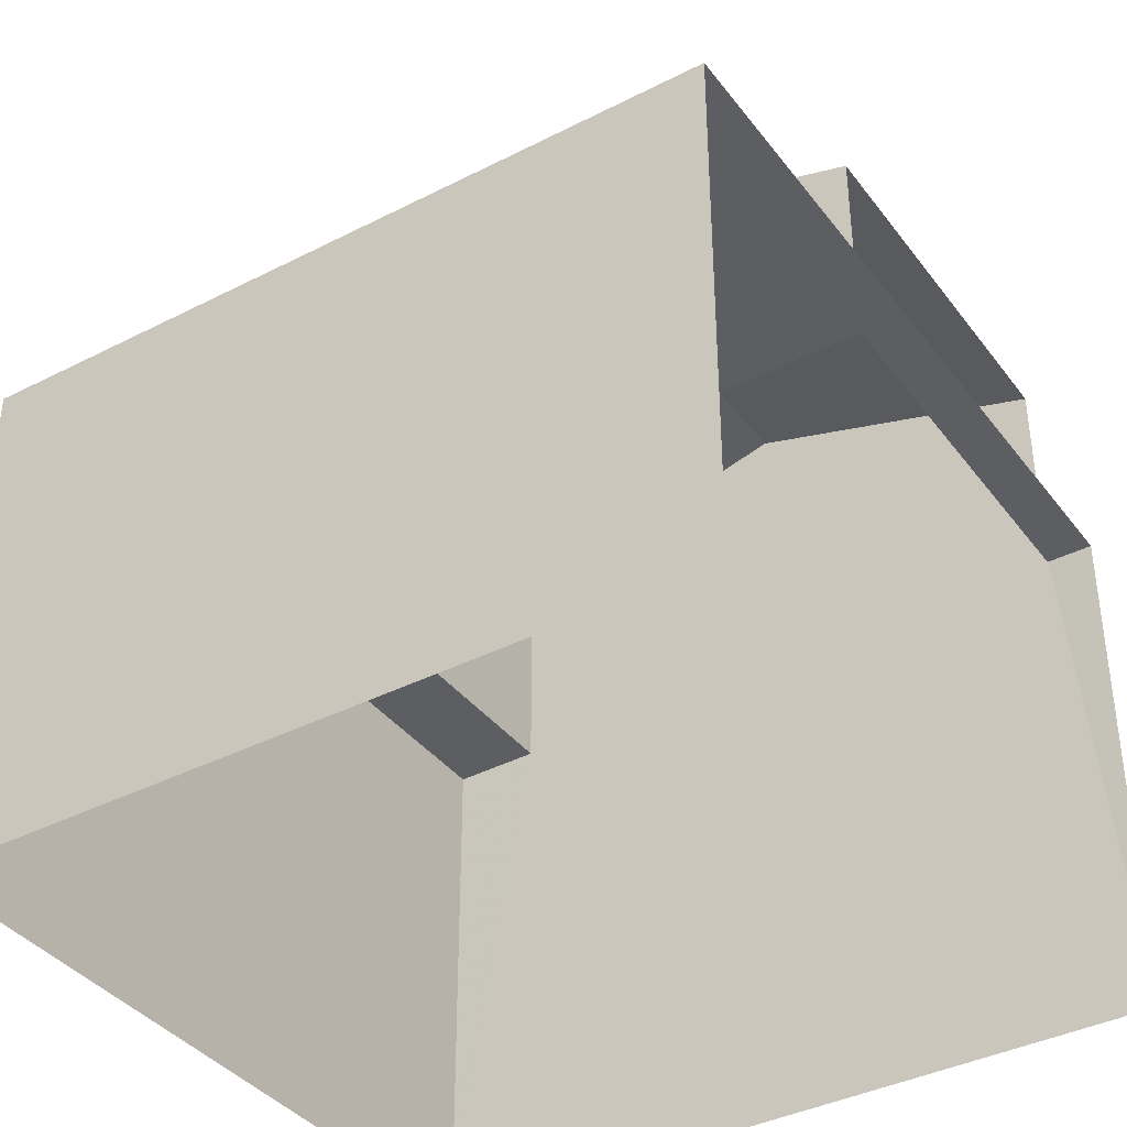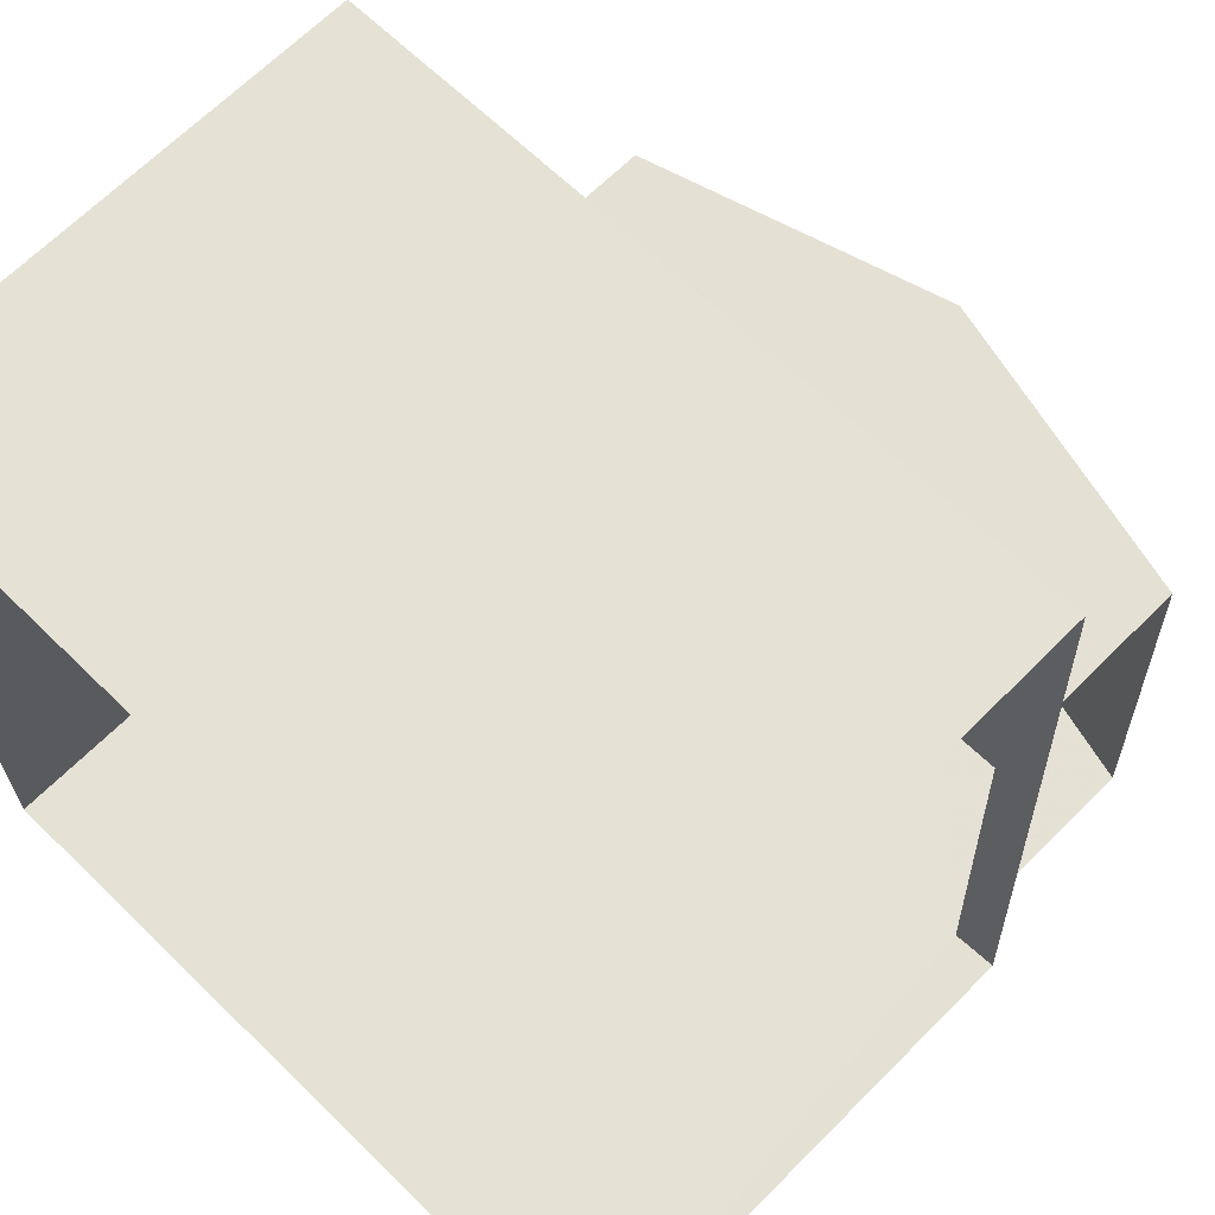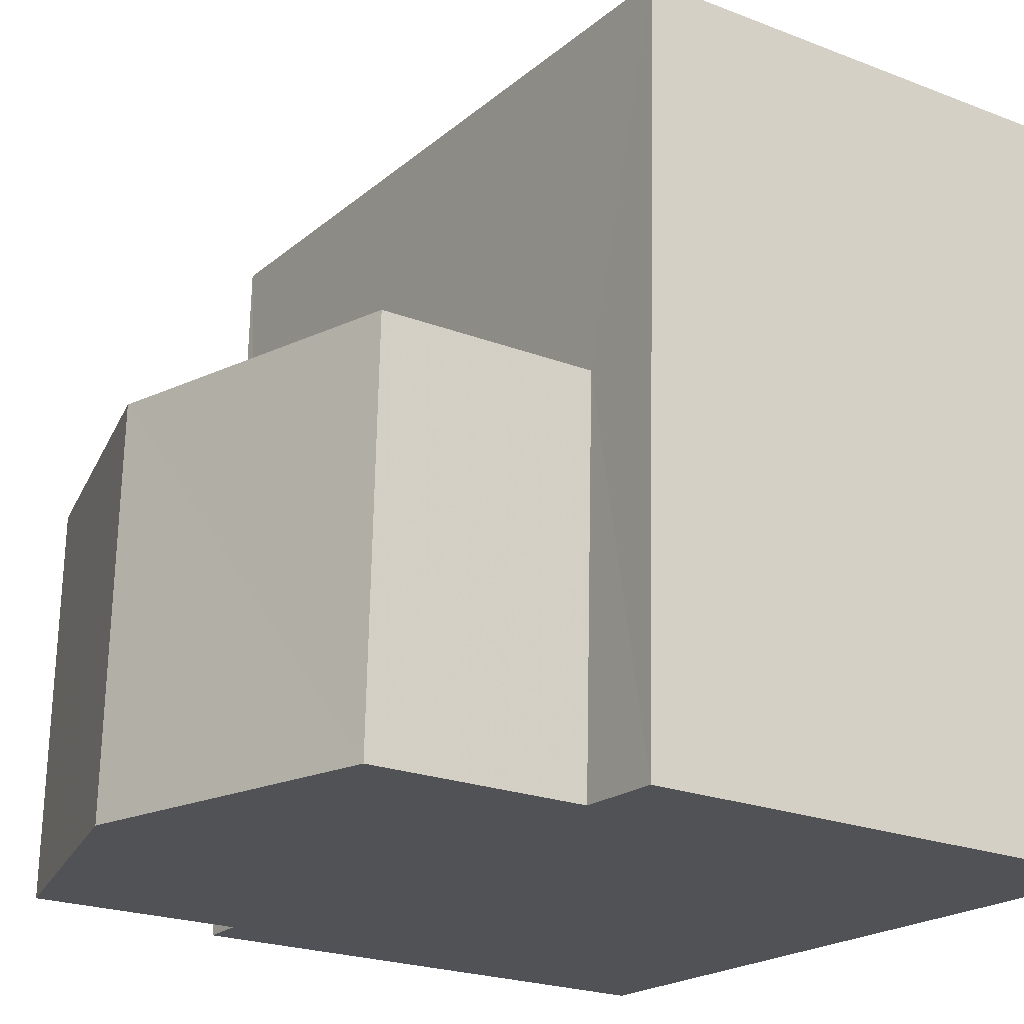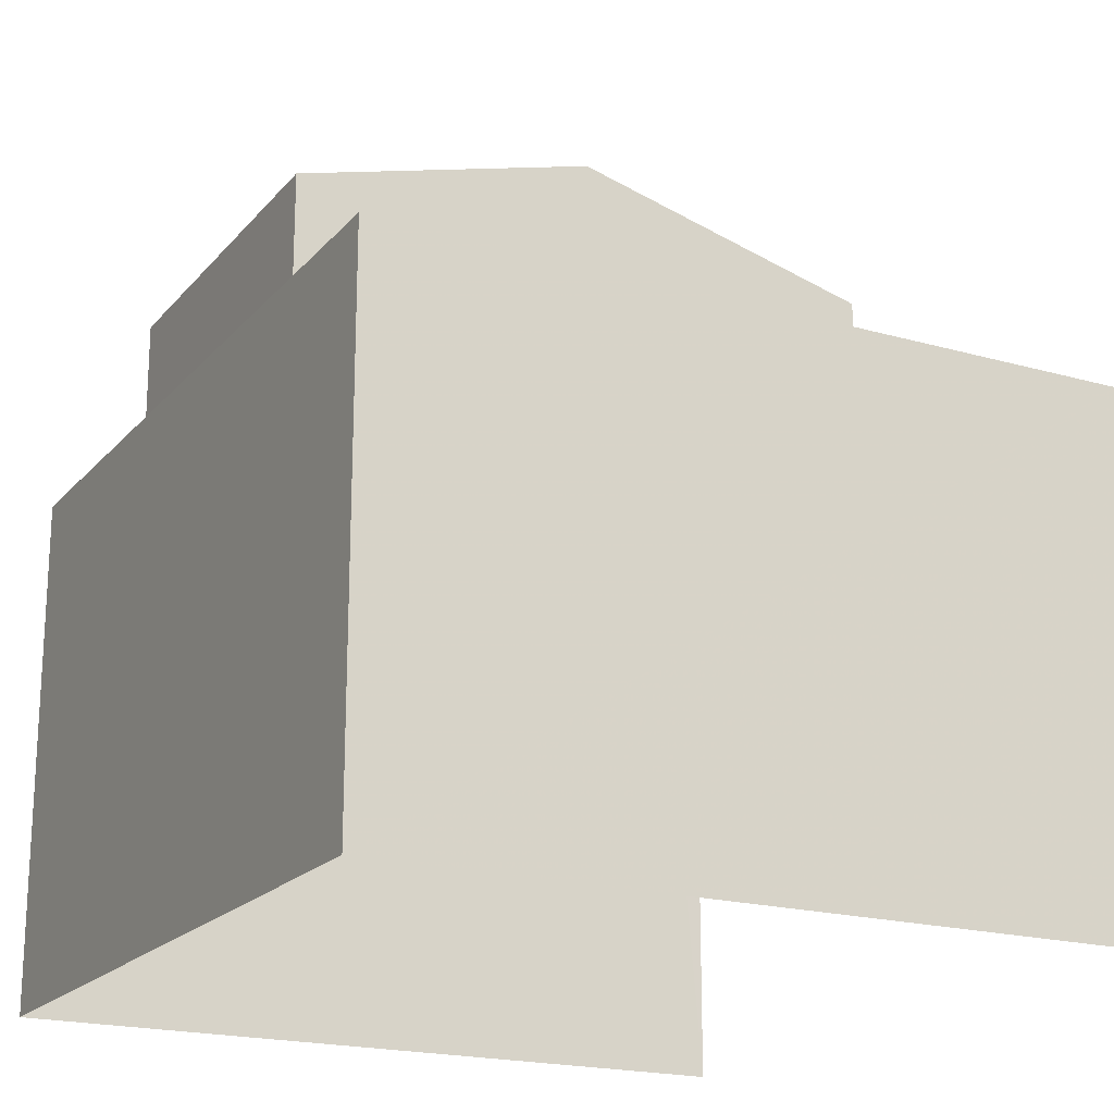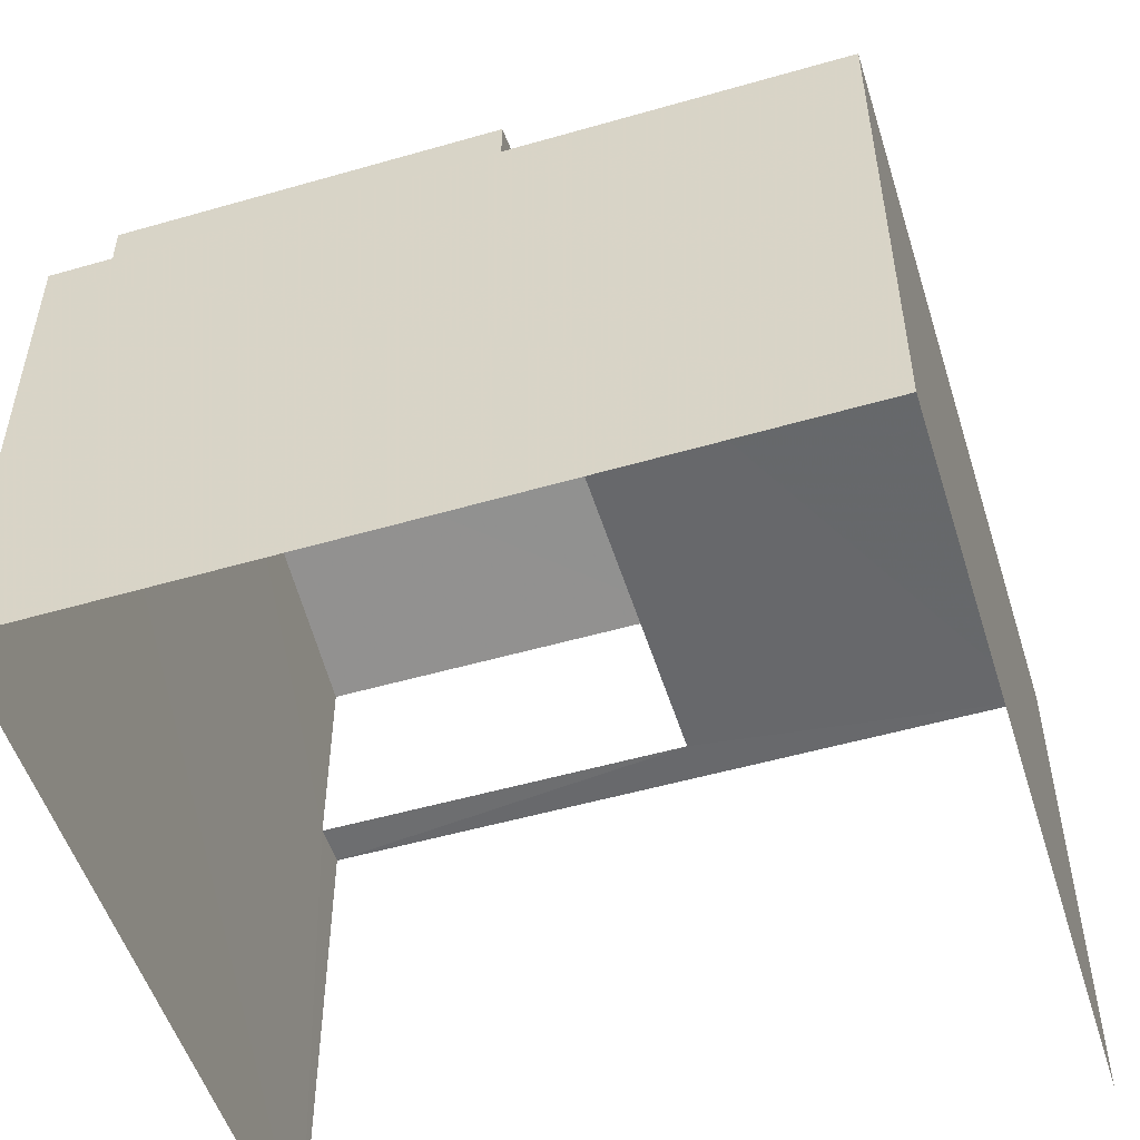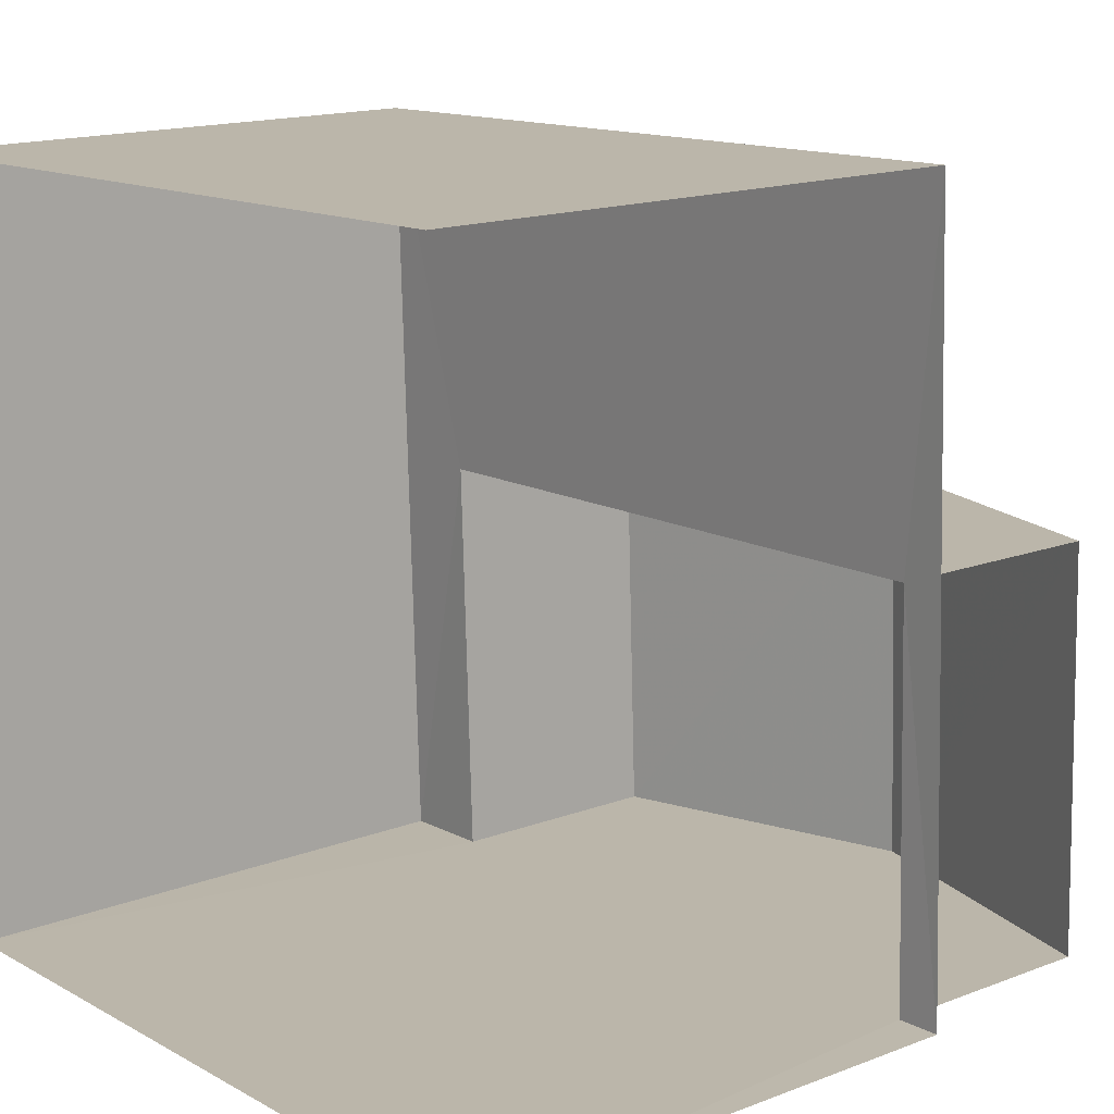
<metadata>
{"format":"obj","ext":"obj","renderer":"f3d","projection":"perspective","resolution":1024,"background":"white","views":[{"elev":-38.4,"azim":-149.0,"up":"+Z"},{"elev":65.8,"azim":-135.2,"up":"+Y"},{"elev":-22.4,"azim":56.2,"up":"+Y"},{"elev":-19.5,"azim":150.0,"up":"+Z"},{"elev":-52.4,"azim":105.4,"up":"+Z"},{"elev":15.6,"azim":-128.8,"up":"+Y"}]}
</metadata>
<code>
v -3.735e+05 -1.051e+05 21.98
v -3.735e+05 -1.051e+05 21.99
v -3.735e+05 -1.051e+05 21.98
v -3.735e+05 -1.051e+05 21.98
v -3.735e+05 -1.051e+05 31.24
v -3.735e+05 -1.051e+05 31.24
v -3.735e+05 -1.051e+05 32.29
v -3.735e+05 -1.051e+05 32.29
v -3.735e+05 -1.051e+05 31.24
v -3.735e+05 -1.051e+05 31.23
v -3.735e+05 -1.051e+05 28.5
v -3.735e+05 -1.051e+05 28.5
v -3.735e+05 -1.051e+05 28.5
v -3.735e+05 -1.051e+05 28.5
v -3.735e+05 -1.051e+05 28.5
v -3.735e+05 -1.051e+05 28.5
v -3.735e+05 -1.051e+05 28.5
v -3.735e+05 -1.051e+05 28.5
f 1 2 3
f 4 1 3
f 16 6 5
f 16 18 6
f 17 3 2
f 17 15 3
f 5 6 7
f 8 5 7
f 9 10 8
f 7 9 8
f 11 12 13
f 13 12 14
f 11 15 12
f 16 15 17
f 16 17 18
f 12 15 16
f 10 12 8
f 12 16 8
f 16 5 8
f 15 4 3
f 15 11 4
f 12 10 9
f 14 12 9
f 13 1 4
f 11 13 4
f 1 14 2
f 2 18 17
f 1 13 14
f 6 18 7
f 7 14 9
f 2 14 18
f 18 14 7

</code>
